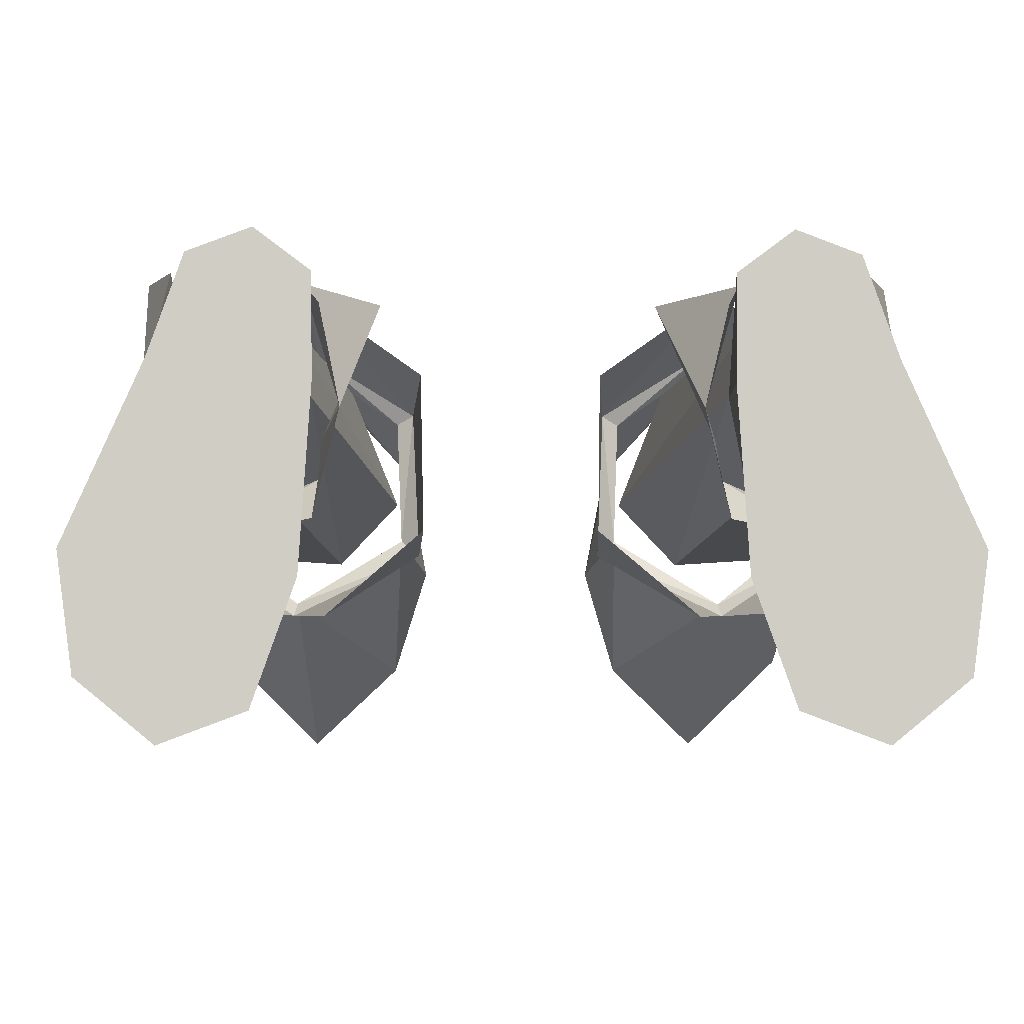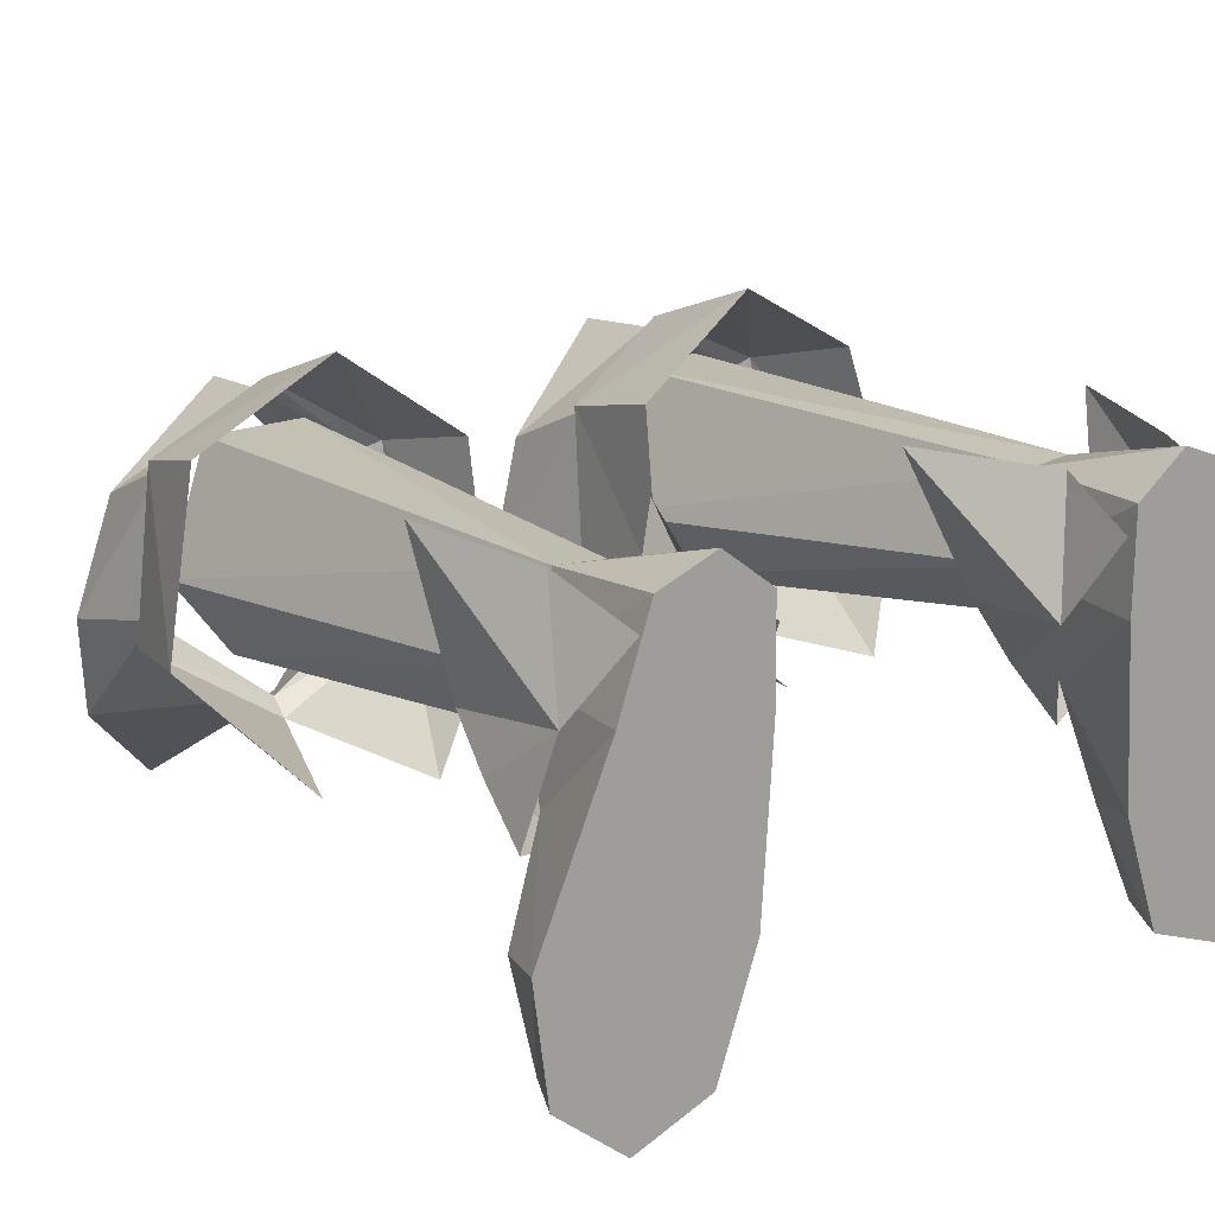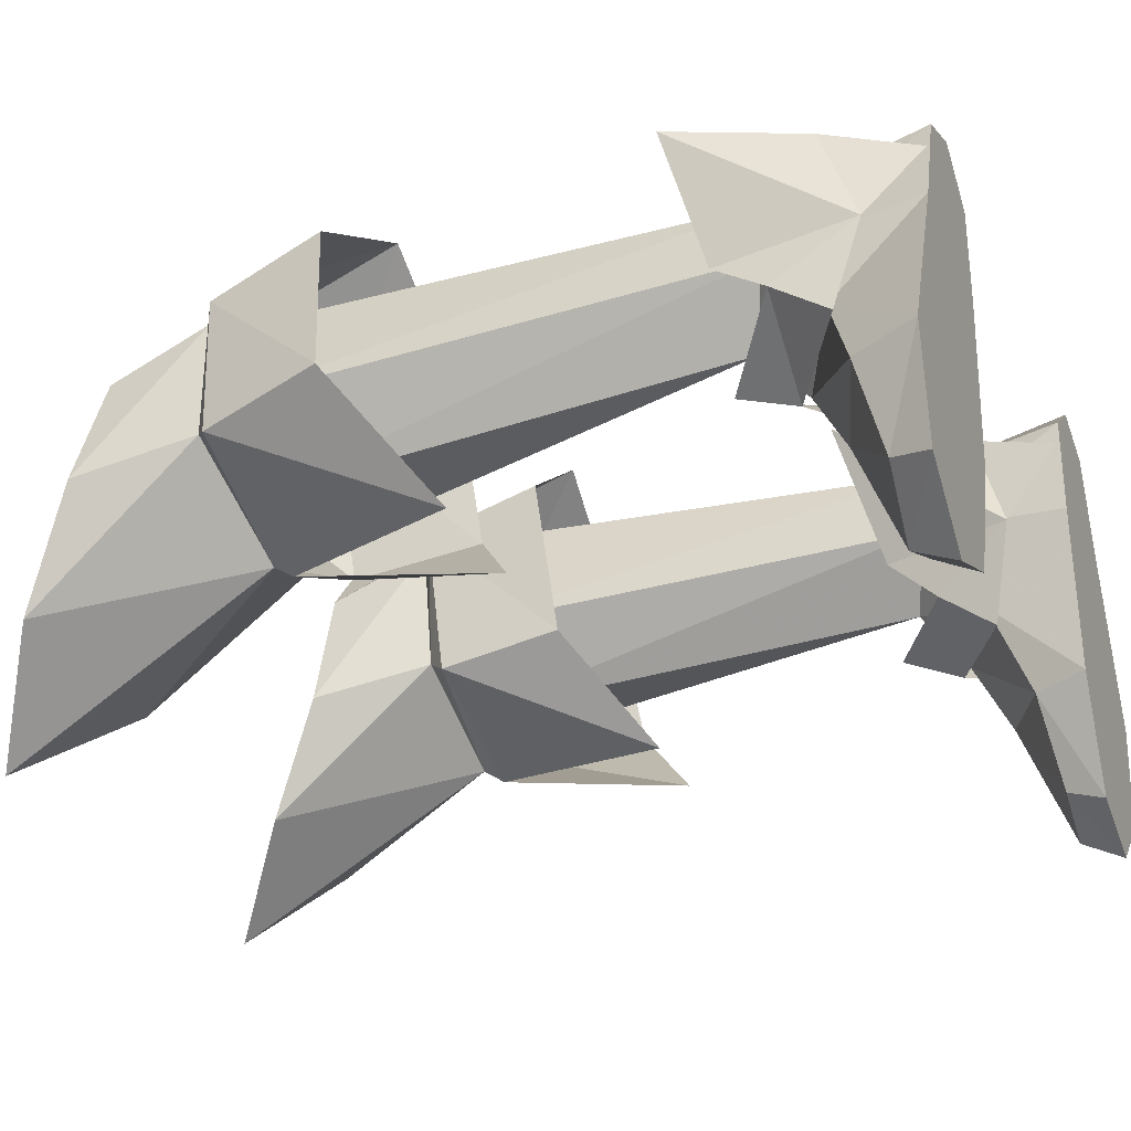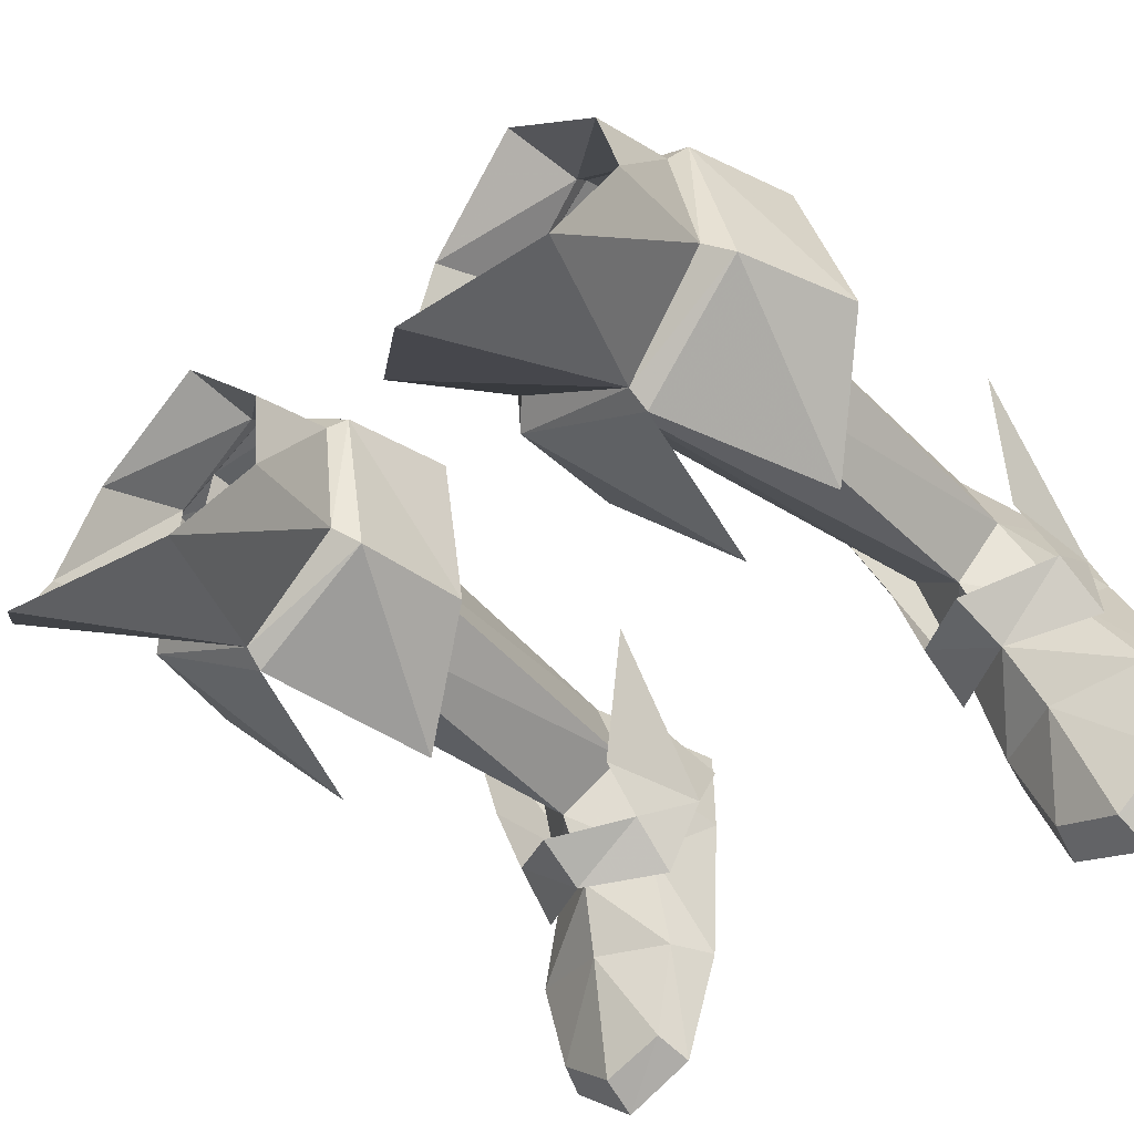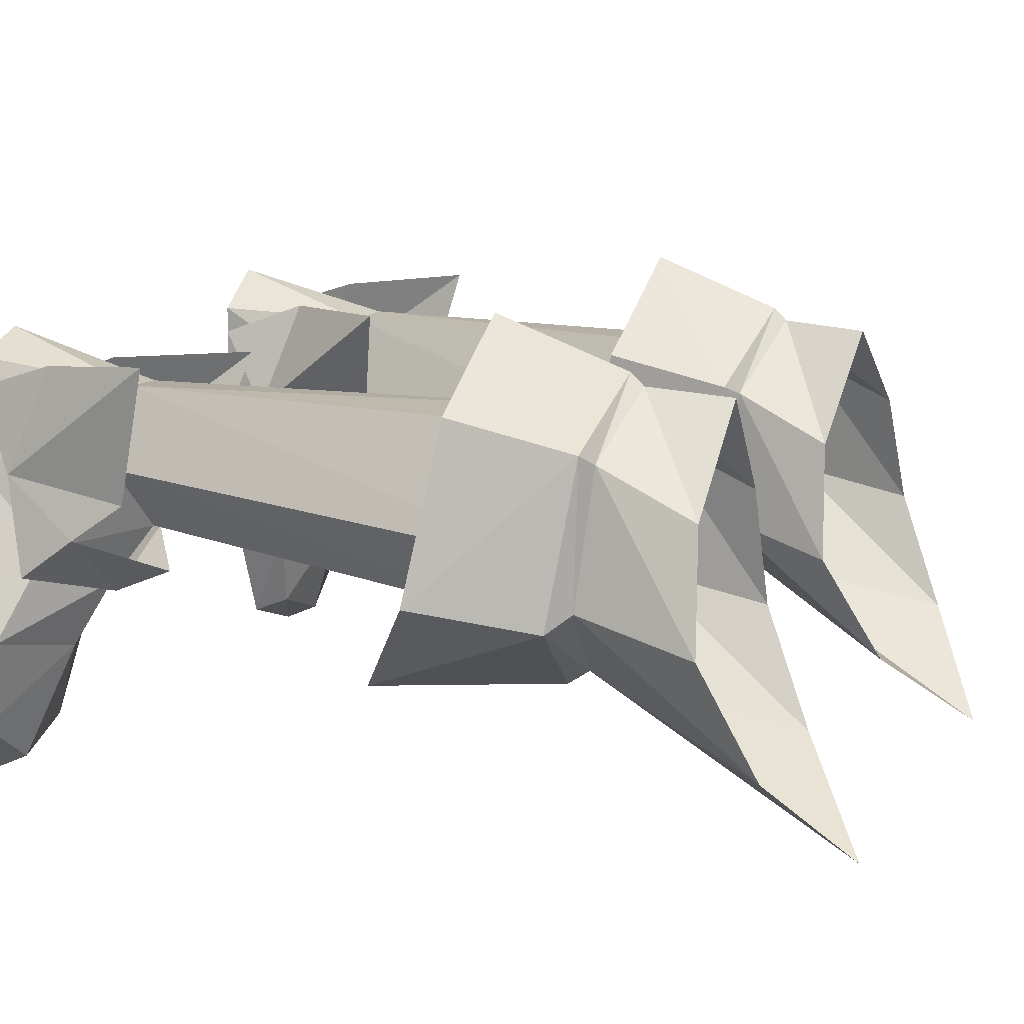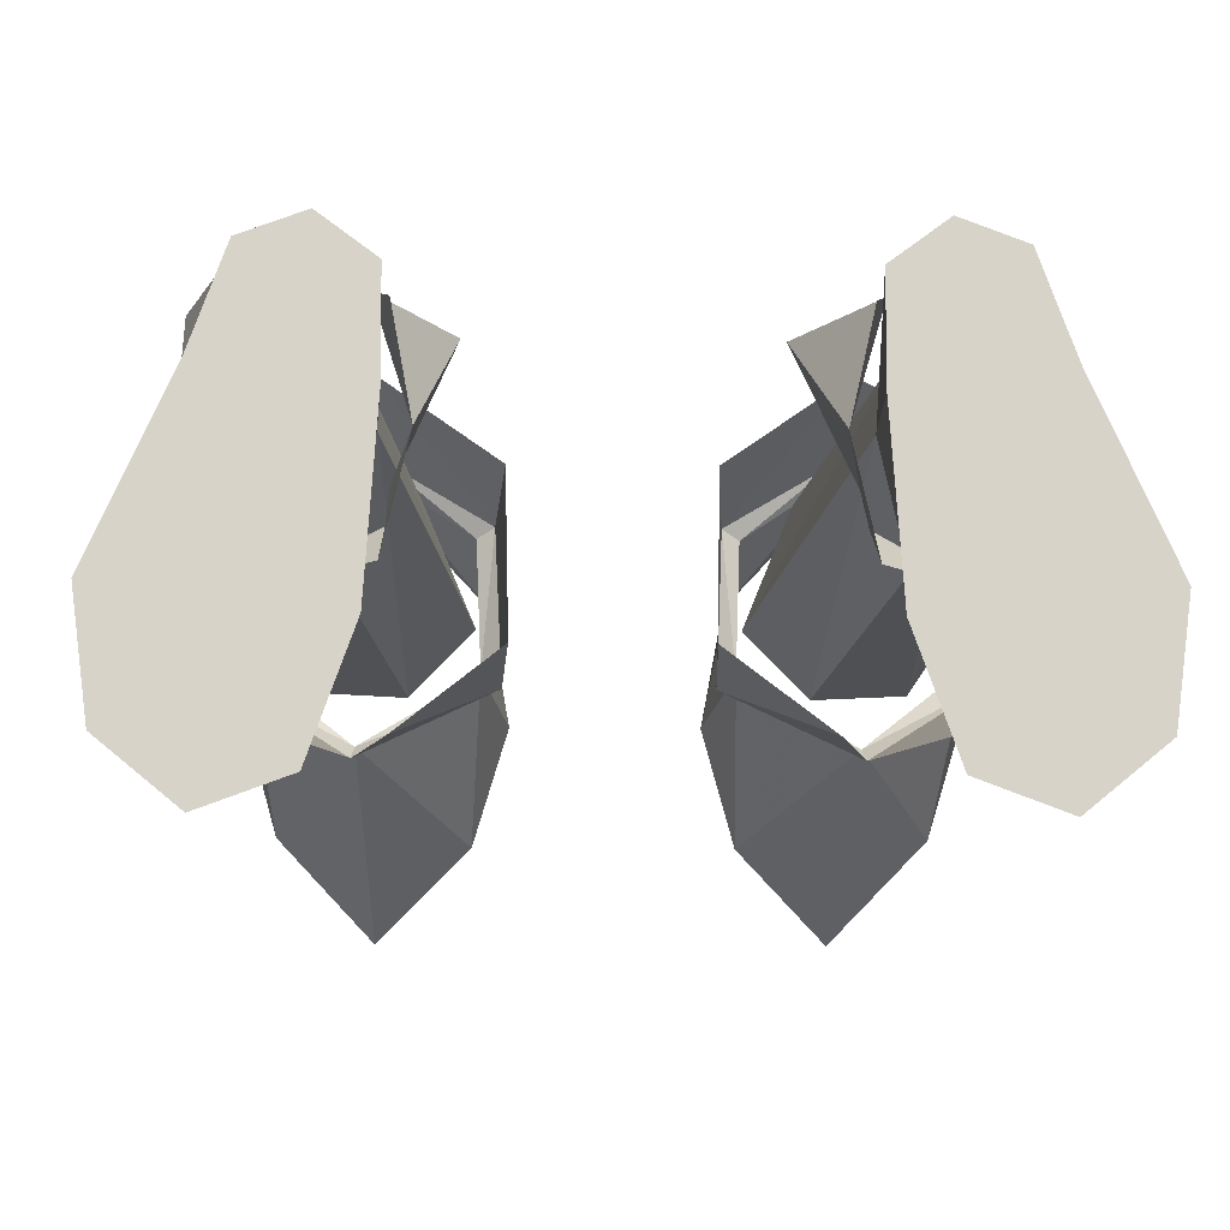
<metadata>
{"format":"obj","ext":"obj","renderer":"f3d","projection":"perspective","resolution":1024,"background":"white","views":[{"elev":-5.9,"azim":178.6,"up":"+Y"},{"elev":17.7,"azim":143.1,"up":"+Y"},{"elev":-28.7,"azim":111.7,"up":"+Y"},{"elev":-45.9,"azim":42.0,"up":"+Y"},{"elev":13.3,"azim":-66.3,"up":"+Y"},{"elev":-12.9,"azim":178.2,"up":"+Y"}]}
</metadata>
<code>
g summoner_shoe_male_94011
v -7.673 10.98 17.92
v -3.386 7.913 17.64
v -3.737 6.982 21.84
v -7.461 9.356 22.47
v -3.251 2.045 16.73
v -3.471 1.489 21.07
v -7.461 9.356 22.47
v -3.737 6.982 21.84
v -4.341 6.68 22.23
v -7.455 8.929 22.93
v -3.471 1.489 21.07
v -4.157 2.1 21.8
v -8.187 -0.8279 20.72
v -8.108 -0.3306 21.45
v -4.004 5.159 25.54
v -7.266 8.751 25.88
v -3.252 1.127 25.8
v -11.49 7.444 22.37
v -12.29 8.444 18.24
v -13.7 2.668 17.44
v -12.51 2.027 21.68
v -10.88 7.07 22.67
v -11.49 7.444 22.37
v -11.66 2.548 22.31
v -12.51 2.027 21.68
v -10.95 5.573 26.01
v -12.13 1.656 26.4
v -9.276 0.7611 4.396
v -12.2 1.716 2.589
v -11.96 3.123 4.475
v -9.055 1.616 6.434
v -6.406 2.445 4.443
v -6.481 1.064 2.589
v -6.717 -1.22 14.42
v -8.108 -0.3306 21.45
v -4.496 -2.642 27.7
v -8.187 -0.8279 20.72
v -7.813 -5.599 30.43
v -10.53 -0.9924 14.68
v -11.09 -2.249 28.15
v -5.615 4.398 1.798
v -4.567 8.537 7.28
v -6.379 3.955 6.074
v -6.821 8.389 3.008
v -6.173 7.251 0.03985
v -11.58 5.077 1.798
v -12.16 9.195 7.538
v -11.58 4.406 6.25
v -10.93 8.745 3.147
v -10.48 7.741 0.03984
v 7.544 10.98 17.92
v 7.333 9.356 22.47
v 3.609 6.982 21.84
v 3.258 7.913 17.64
v 3.123 2.045 16.73
v 3.343 1.489 21.07
v 7.333 9.356 22.47
v 7.327 8.929 22.93
v 4.213 6.68 22.23
v 3.609 6.982 21.84
v 4.028 2.1 21.8
v 3.343 1.489 21.07
v 7.98 -0.3306 21.45
v 8.059 -0.8279 20.72
v 7.137 8.751 25.88
v 3.875 5.159 25.54
v 3.123 1.127 25.8
v 12.16 8.444 18.24
v 11.36 7.444 22.37
v 13.57 2.668 17.44
v 12.38 2.027 21.68
v 11.36 7.444 22.37
v 10.75 7.07 22.67
v 12.38 2.027 21.68
v 11.53 2.548 22.31
v 10.82 5.573 26.01
v 12 1.656 26.4
v 9.147 0.7611 4.396
v 8.927 1.616 6.434
v 11.83 3.123 4.475
v 12.07 1.716 2.589
v 6.277 2.445 4.443
v 6.353 1.064 2.589
v 6.588 -1.22 14.42
v 4.367 -2.642 27.7
v 7.98 -0.3306 21.45
v 8.059 -0.8279 20.72
v 7.685 -5.599 30.43
v 10.4 -0.9923 14.68
v 10.97 -2.249 28.15
v 5.487 4.398 1.798
v 4.439 8.537 7.28
v 6.251 3.955 6.074
v 6.045 7.251 0.03984
v 6.693 8.389 3.008
v 11.45 5.077 1.798
v 11.45 4.406 6.25
v 12.03 9.195 7.538
v 10.8 8.745 3.147
v 10.35 7.741 0.03985
f 2 1 3
f 4 3 1
f 6 5 3
f 2 3 5
f 8 7 9
f 10 9 7
f 11 8 12
f 9 12 8
f 13 11 14
f 12 14 11
f 9 10 15
f 16 15 10
f 12 9 17
f 15 17 9
f 4 1 18
f 19 18 1
f 19 20 18
f 21 18 20
f 10 7 22
f 23 22 7
f 22 23 24
f 25 24 23
f 24 25 14
f 13 14 25
f 16 10 26
f 22 26 10
f 26 22 27
f 24 27 22
f 29 28 30
f 31 30 28
f 33 32 28
f 31 28 32
f 6 34 5
f 35 12 36
f 34 6 37
f 35 36 38
f 36 12 17
f 20 39 21
f 40 24 35
f 37 21 39
f 38 40 35
f 27 24 40
f 33 41 32
f 41 42 43
f 44 41 45
f 44 42 41
f 29 30 46
f 47 46 48
f 46 49 50
f 47 49 46
f 48 46 30
f 43 32 41
f 52 51 53
f 54 53 51
f 54 55 53
f 56 53 55
f 58 57 59
f 60 59 57
f 59 60 61
f 62 61 60
f 61 62 63
f 64 63 62
f 65 58 66
f 59 66 58
f 66 59 67
f 61 67 59
f 68 51 69
f 52 69 51
f 71 70 69
f 68 69 70
f 72 57 73
f 58 73 57
f 74 72 75
f 73 75 72
f 64 74 63
f 75 63 74
f 73 58 76
f 65 76 58
f 75 73 77
f 76 77 73
f 79 78 80
f 81 80 78
f 79 82 78
f 83 78 82
f 55 84 56
f 85 61 86
f 87 56 84
f 88 85 86
f 67 61 85
f 71 89 70
f 86 75 90
f 89 71 87
f 86 90 88
f 90 75 77
f 82 91 83
f 93 92 91
f 94 91 95
f 91 92 95
f 96 80 81
f 97 96 98
f 100 99 96
f 96 99 98
f 80 96 97
f 91 82 93
g summoner_shoe_male_94011
v -11.28 2.552 3.011
v -10.31 5.276 5.163
v -8.798 3.089 5.676
v -9.147 1.047 4.146
v -8.099 -4.832 -0.06592
v -8.387 -4.314 1.225
v -7.292 -1.186 1.702
v -6.724 -0.9137 -0.06593
v -9.788 -1.204 2.961
v -13.01 -0.4577 1.989
v -10.65 -5.189 1.339
v -10.81 -5.845 -0.06555
v -13.24 -3.855 -0.06523
v -12.73 -3.553 1.2
v -13.76 -0.09963 -0.06524
v -11.26 5.567 -0.06526
v -6.724 -0.9137 -0.06593
v -6.354 4.845 -0.06593
v -11.26 5.567 -0.06526
v -13.76 -0.09963 -0.06524
v -10.15 8.733 -0.06535
v -6.386 8.168 -0.0658
v -10.15 8.733 -0.06535
v -9.231 7.963 5.287
v -6.687 5.17 4.875
v -7.586 7.865 5.164
v -6.386 8.168 -0.0658
v -6.354 4.845 -0.06593
v -6.997 2.064 3.028
v -9.147 1.047 4.146
v -10.81 -5.845 -0.06555
v -10.65 -5.189 1.339
v -8.099 -4.832 -0.06592
v -13.24 -3.855 -0.06523
v -9.788 -1.204 2.961
v -6.096 7.921 22.47
v -9.415 7.798 22.72
v -9.231 7.963 5.287
v -7.586 7.865 5.164
v -8.155 9.497 -0.06558
v -8.155 9.497 -0.06558
v -7.586 7.865 5.164
v -6.386 8.168 -0.0658
v -10.81 -5.845 -0.06555
v -9.567 1.364 21.24
v -6.414 1.126 20.81
v -8.798 3.089 5.676
v -10.31 5.276 5.163
v -11.23 3.837 21.97
v -6.687 5.17 4.875
v -4.306 3.435 21.22
v -4.306 3.435 21.22
v -6.687 5.17 4.875
v 11.15 2.552 3.011
v 9.018 1.047 4.146
v 8.669 3.089 5.676
v 10.18 5.276 5.163
v 7.97 -4.832 -0.06593
v 6.595 -0.9137 -0.06594
v 7.164 -1.186 1.702
v 8.259 -4.314 1.225
v 12.88 -0.4576 1.989
v 9.659 -1.204 2.961
v 10.52 -5.189 1.339
v 12.6 -3.553 1.2
v 13.11 -3.854 -0.06523
v 10.68 -5.845 -0.06555
v 11.13 5.568 -0.06526
v 13.63 -0.09959 -0.06523
v 6.595 -0.9137 -0.06594
v 13.63 -0.09959 -0.06523
v 11.13 5.568 -0.06526
v 6.225 4.845 -0.06595
v 10.02 8.733 -0.06535
v 6.258 8.168 -0.06581
v 9.103 7.963 5.287
v 10.02 8.733 -0.06535
v 6.559 5.17 4.875
v 6.225 4.845 -0.06595
v 6.258 8.168 -0.06581
v 7.457 7.865 5.164
v 6.869 2.064 3.028
v 9.018 1.047 4.146
v 10.52 -5.189 1.339
v 10.68 -5.845 -0.06555
v 7.97 -4.832 -0.06593
v 13.11 -3.854 -0.06523
v 9.659 -1.204 2.961
v 5.968 7.921 22.47
v 7.457 7.865 5.164
v 9.103 7.963 5.287
v 9.287 7.798 22.72
v 8.026 9.497 -0.06559
v 8.026 9.497 -0.06559
v 7.457 7.865 5.164
v 6.258 8.168 -0.06581
v 10.68 -5.845 -0.06555
v 9.439 1.364 21.24
v 8.669 3.089 5.676
v 6.285 1.126 20.81
v 10.18 5.276 5.163
v 11.11 3.837 21.97
v 6.559 5.17 4.875
v 4.177 3.435 21.22
v 4.177 3.435 21.22
v 6.559 5.17 4.875
f 102 101 103
f 104 103 101
f 106 105 107
f 108 107 105
f 109 104 110
f 101 110 104
f 112 111 113
f 114 113 111
f 110 101 115
f 116 115 101
f 118 117 119
f 120 119 117
f 119 121 118
f 122 118 121
f 116 102 123
f 124 123 102
f 126 125 127
f 128 127 125
f 130 129 103
f 125 103 129
f 105 106 131
f 132 131 106
f 113 114 115
f 110 115 114
f 117 133 120
f 134 120 133
f 111 109 114
f 110 114 109
f 129 130 107
f 135 107 130
f 128 129 108
f 107 108 129
f 132 106 135
f 107 135 106
f 137 136 138
f 139 138 136
f 122 121 140
f 142 141 124
f 125 129 128
f 141 123 124
f 142 143 141
f 101 102 116
f 133 144 134
f 146 145 147
f 145 148 147
f 145 149 148
f 146 147 150
f 146 150 151
f 149 137 138
f 138 148 149
f 139 152 153
f 152 139 136
f 155 154 156
f 157 156 154
f 159 158 160
f 161 160 158
f 154 155 162
f 163 162 155
f 165 164 166
f 167 166 164
f 168 154 169
f 162 169 154
f 171 170 172
f 173 172 170
f 175 174 173
f 172 173 174
f 176 157 177
f 168 177 157
f 179 178 180
f 181 180 178
f 178 182 156
f 183 156 182
f 184 161 185
f 158 185 161
f 162 165 169
f 166 169 165
f 187 186 171
f 170 171 186
f 162 163 165
f 164 165 163
f 188 183 160
f 182 160 183
f 160 182 159
f 179 159 182
f 160 161 188
f 184 188 161
f 190 189 191
f 192 191 189
f 193 174 175
f 176 194 195
f 179 182 178
f 176 177 194
f 194 196 195
f 168 157 154
f 187 197 186
f 199 198 200
f 199 201 198
f 201 202 198
f 203 199 200
f 204 203 200
f 191 192 202
f 202 201 191
f 206 205 190
f 189 190 205

</code>
